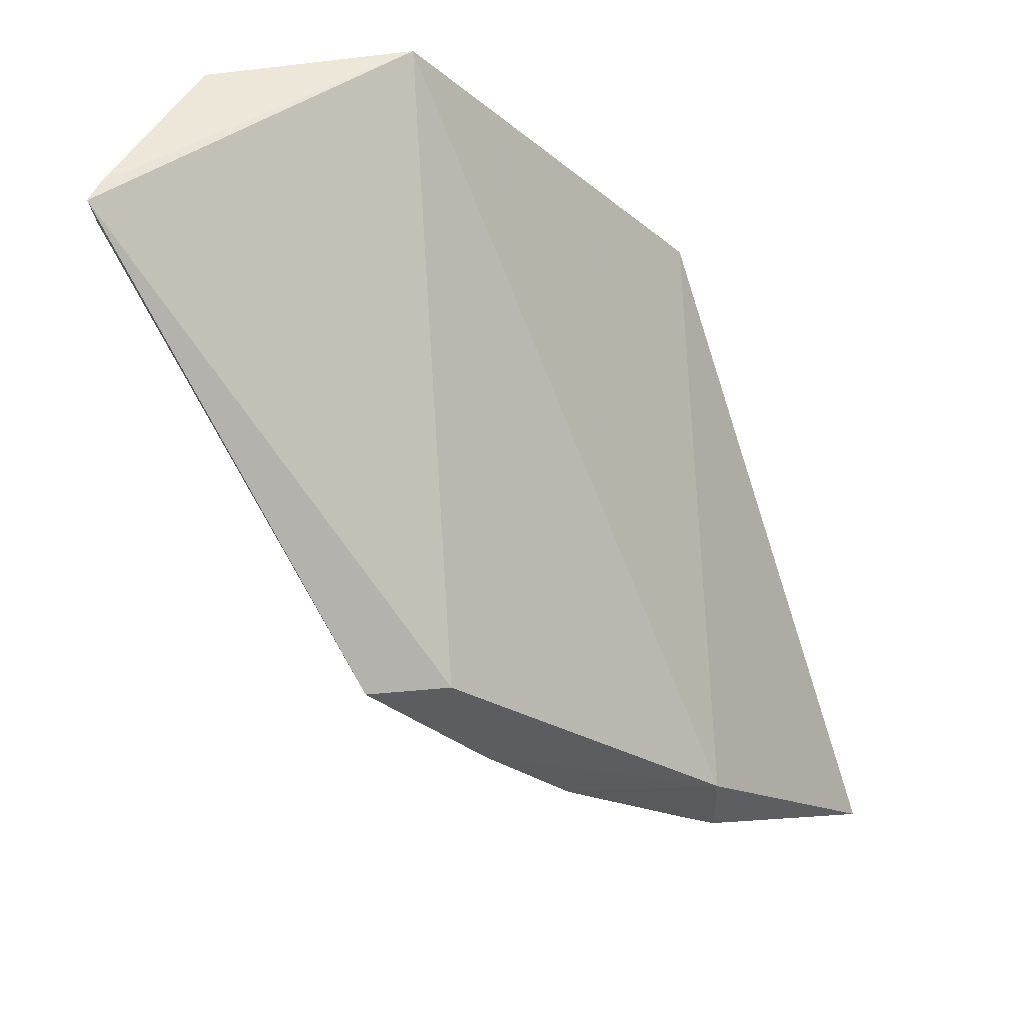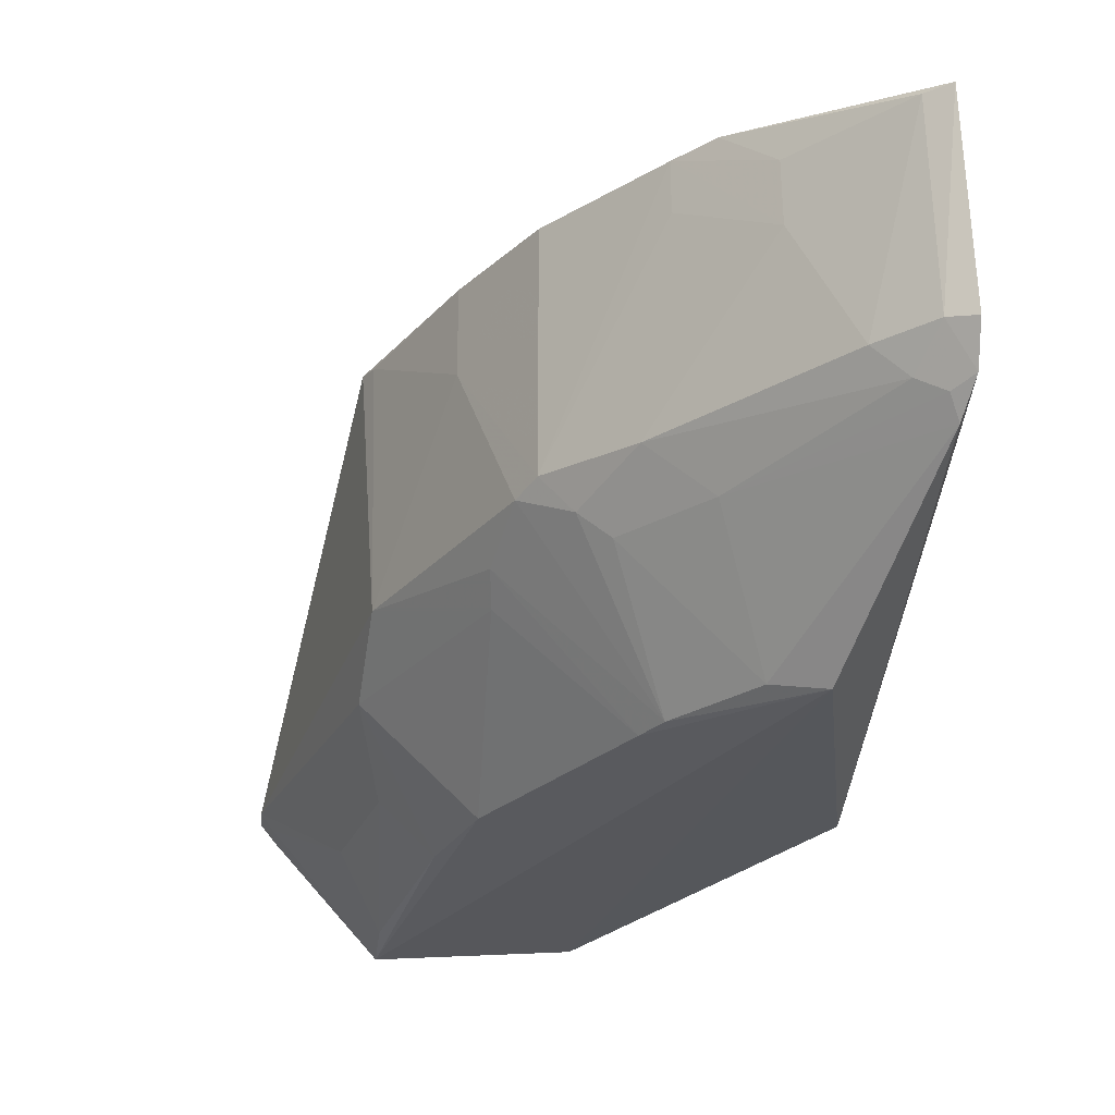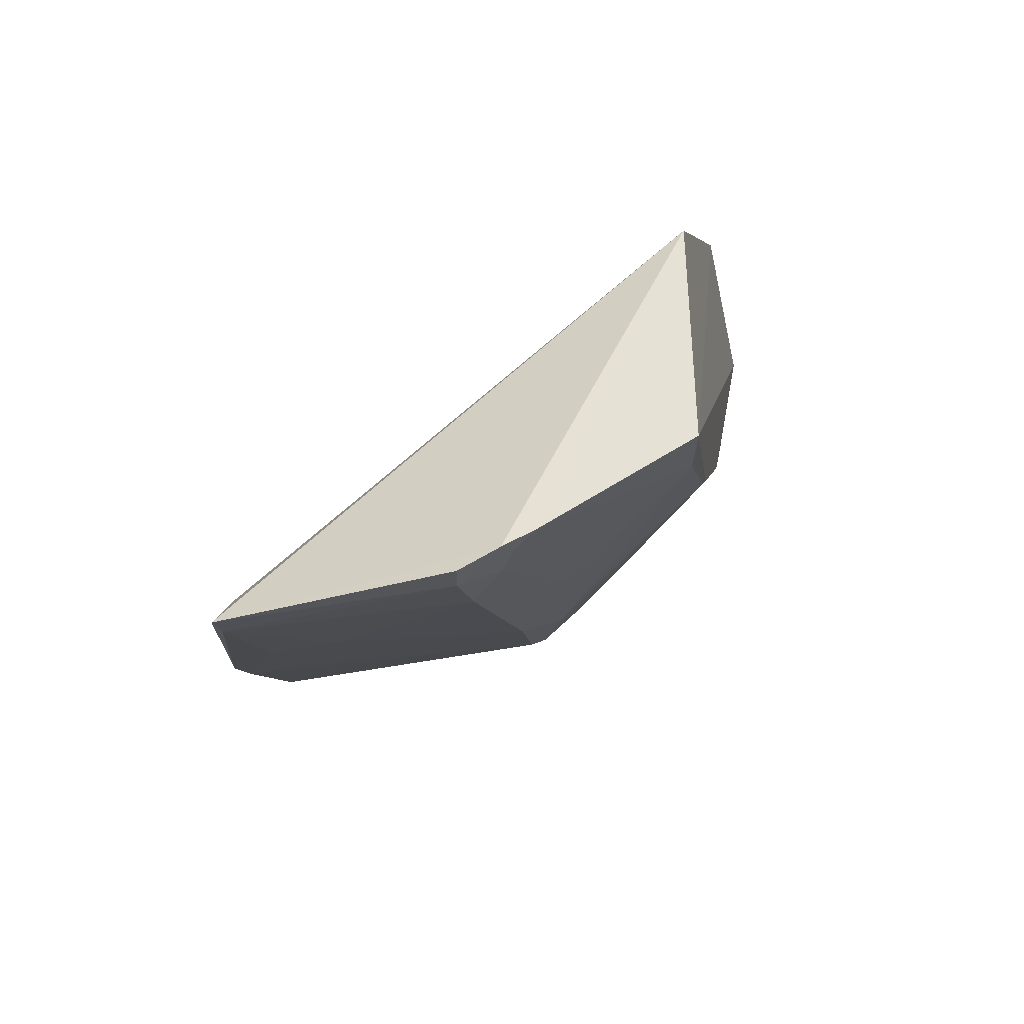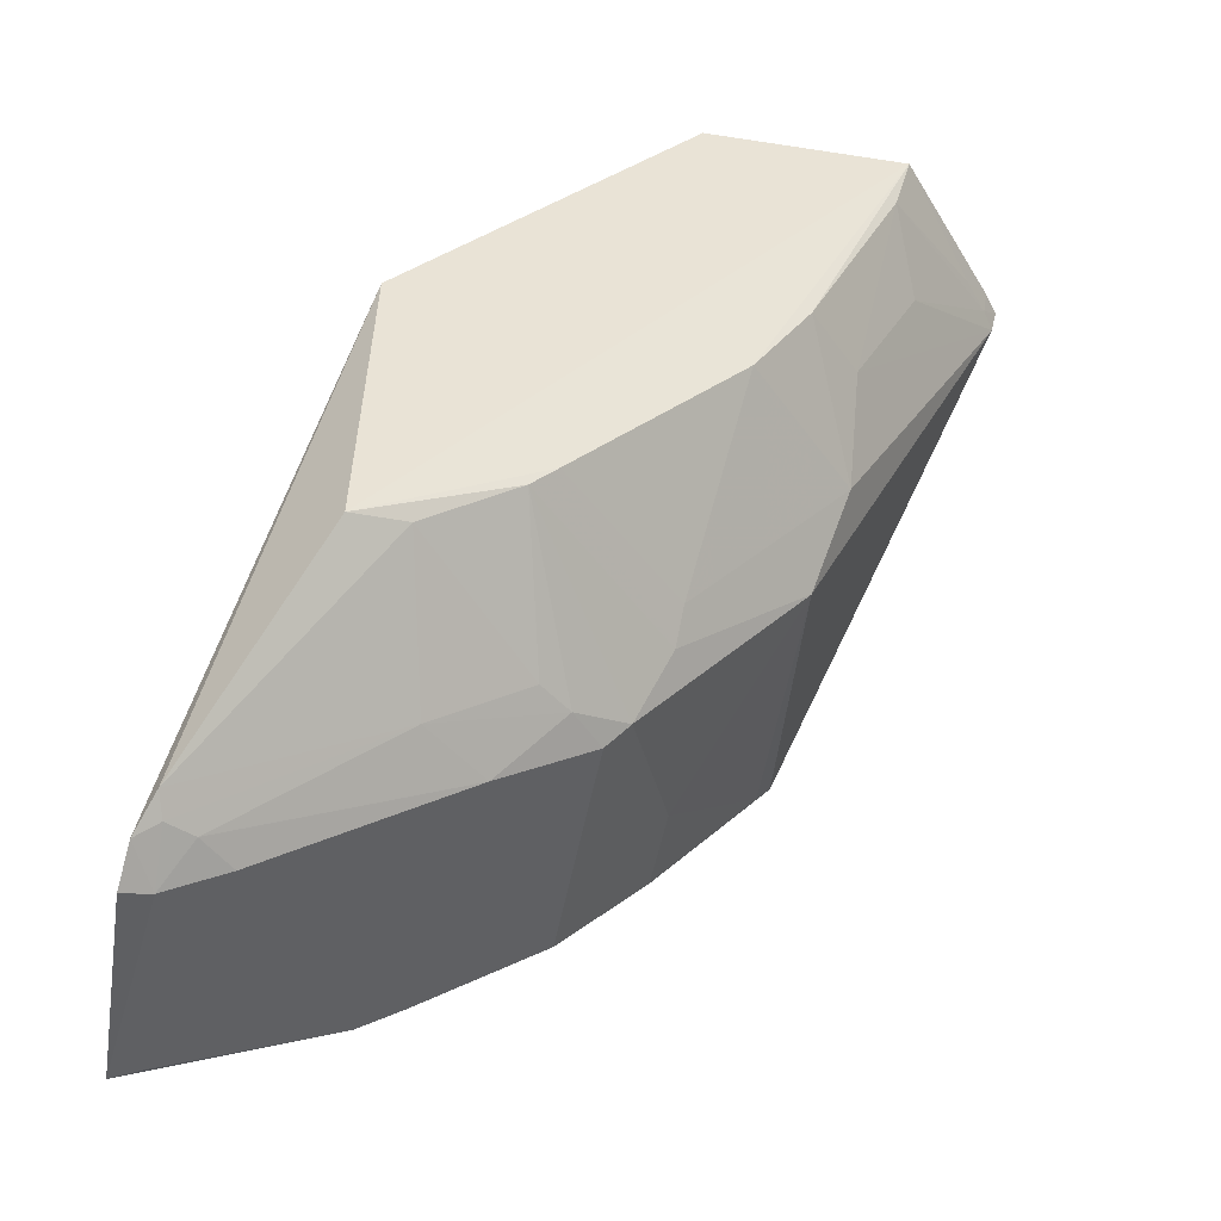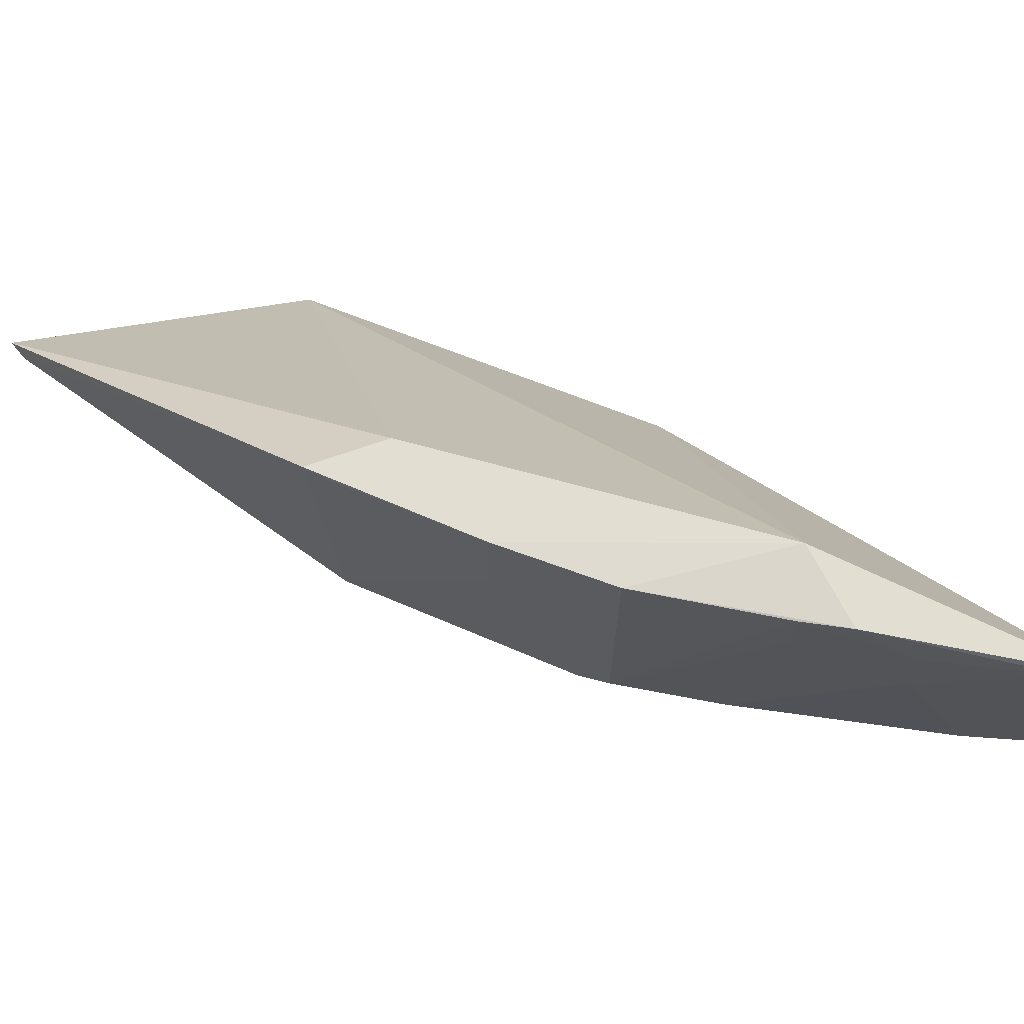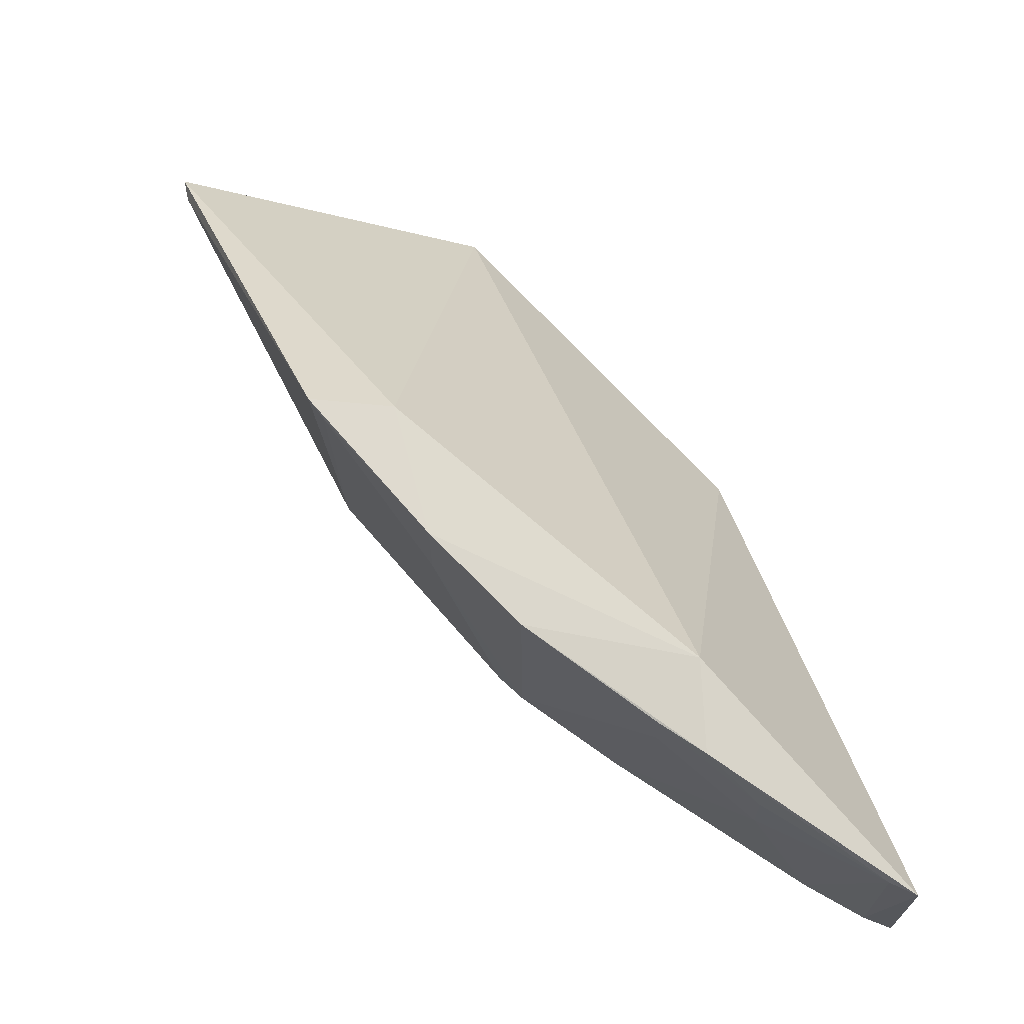
<metadata>
{"format":"obj","ext":"obj","renderer":"f3d","projection":"perspective","resolution":1024,"background":"white","views":[{"elev":48.6,"azim":-12.5,"up":"+Y"},{"elev":-26.9,"azim":7.8,"up":"+Z"},{"elev":-44.1,"azim":102.8,"up":"+Y"},{"elev":-48.1,"azim":169.8,"up":"+Y"},{"elev":65.7,"azim":-25.8,"up":"+Z"},{"elev":-21.2,"azim":0.5,"up":"+Y"}]}
</metadata>
<code>
v 0.795 0.06261 -0.005407
v 0.804 0.05317 -0.008268
v 0.7979 0.07846 -0.02624
v 0.7758 0.09321 -0.02608
v 0.7792 0.07398 -0.0174
v 0.7849 0.09286 -0.02624
v 0.7876 0.06416 -0.00564
v 0.7983 0.06471 -0.02621
v 0.7918 0.06131 -0.01737
v 0.7952 0.05861 -0.005897
v 0.77 0.09304 -0.01916
v 0.804 0.05471 -0.01924
v 0.7831 0.07794 -0.02532
v 0.7865 0.06537 -0.01724
v 0.8004 0.05557 -0.01734
v 0.7875 0.06428 -0.01685
v 0.7783 0.07458 -0.005615
v 0.7706 0.09317 -0.02002
v 0.8033 0.05602 -0.02047
v 0.7779 0.07808 -0.01976
v 0.7849 0.06964 -0.01979
v 0.7919 0.06841 -0.02553
v 0.7976 0.05706 -0.01112
v 0.8042 0.05365 -0.01764
v 0.7933 0.05991 -0.005878
v 0.789 0.06422 -0.01855
v 0.7836 0.06828 -0.009657
v 0.7702 0.09189 -0.01901
v 0.7836 0.06826 -0.005573
v 0.7821 0.07414 -0.005508
v 0.8018 0.05556 -0.01879
v 0.7805 0.08201 -0.02537
v 0.7851 0.06827 -0.01867
v 0.7959 0.06542 -0.02556
v 0.7907 0.06962 -0.02554
v 0.7933 0.05996 -0.008232
v 0.8028 0.05373 -0.008263
v 0.7976 0.05704 -0.008274
v 0.7789 0.07371 -0.005781
v 0.7708 0.09213 -0.01981
v 0.7946 0.06126 -0.01986
v 0.803 0.05539 -0.01953
v 0.803 0.05407 -0.01736
v 0.7751 0.08795 -0.02267
v 0.7904 0.06417 -0.01977
v 0.778 0.08219 -0.02265
v 0.7764 0.09059 -0.02568
v 0.7719 0.09222 -0.02114
f 1 2 3
f 6 1 3
f 8 6 3
f 8 4 6
f 10 2 1
f 10 1 7
f 12 3 2
f 18 11 6
f 18 6 4
f 19 8 3
f 19 3 12
f 21 20 13
f 21 5 20
f 23 9 15
f 24 12 2
f 25 10 7
f 25 7 16
f 26 16 14
f 26 9 16
f 26 14 22
f 27 16 7
f 27 14 16
f 27 5 14
f 28 17 11
f 28 5 17
f 28 20 5
f 29 7 1
f 29 27 7
f 30 1 6
f 30 6 11
f 30 11 17
f 30 29 1
f 30 17 29
f 31 15 9
f 32 4 13
f 32 13 20
f 33 14 5
f 33 5 21
f 33 22 14
f 34 22 8
f 34 8 19
f 35 21 13
f 35 8 22
f 35 13 4
f 35 4 8
f 35 33 21
f 35 22 33
f 36 16 9
f 36 9 23
f 36 25 16
f 36 23 25
f 37 23 15
f 37 2 10
f 38 25 23
f 38 10 25
f 38 37 10
f 38 23 37
f 39 17 5
f 39 5 27
f 39 29 17
f 39 27 29
f 40 28 11
f 40 11 18
f 41 31 9
f 41 9 26
f 41 34 19
f 42 19 12
f 42 41 19
f 42 31 41
f 43 15 31
f 43 37 15
f 43 24 2
f 43 2 37
f 43 12 24
f 43 42 12
f 43 31 42
f 44 28 40
f 45 26 22
f 45 22 34
f 45 41 26
f 45 34 41
f 46 32 20
f 46 20 28
f 46 28 44
f 47 44 40
f 47 4 32
f 47 46 44
f 47 32 46
f 48 47 40
f 48 4 47
f 48 40 18
f 48 18 4

</code>
